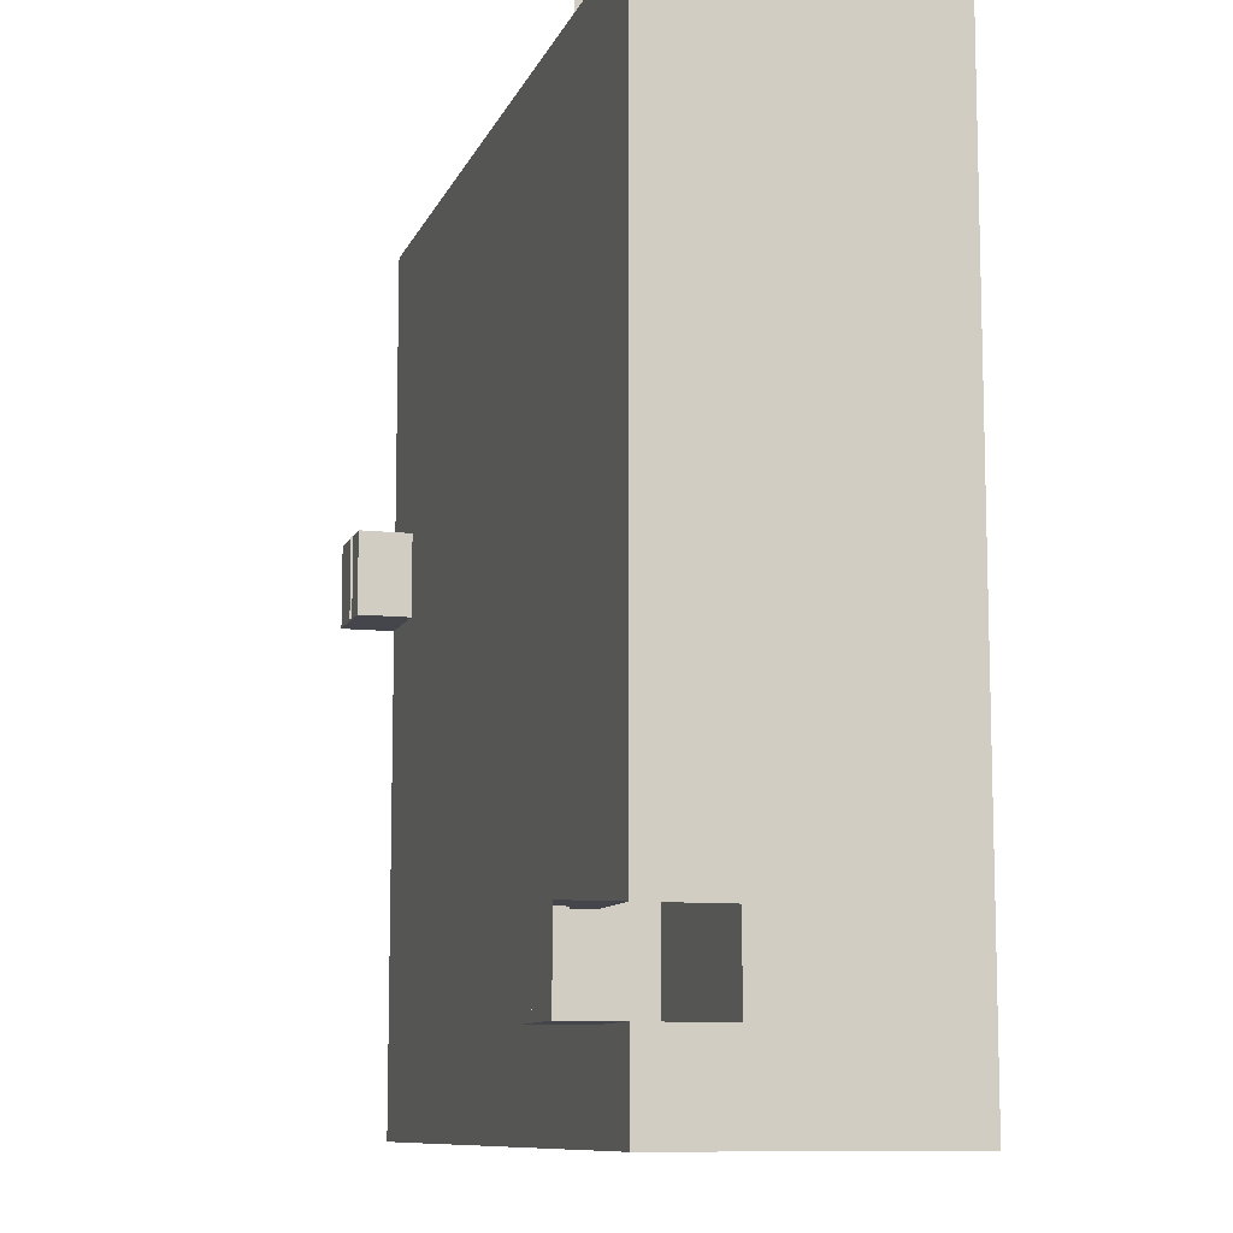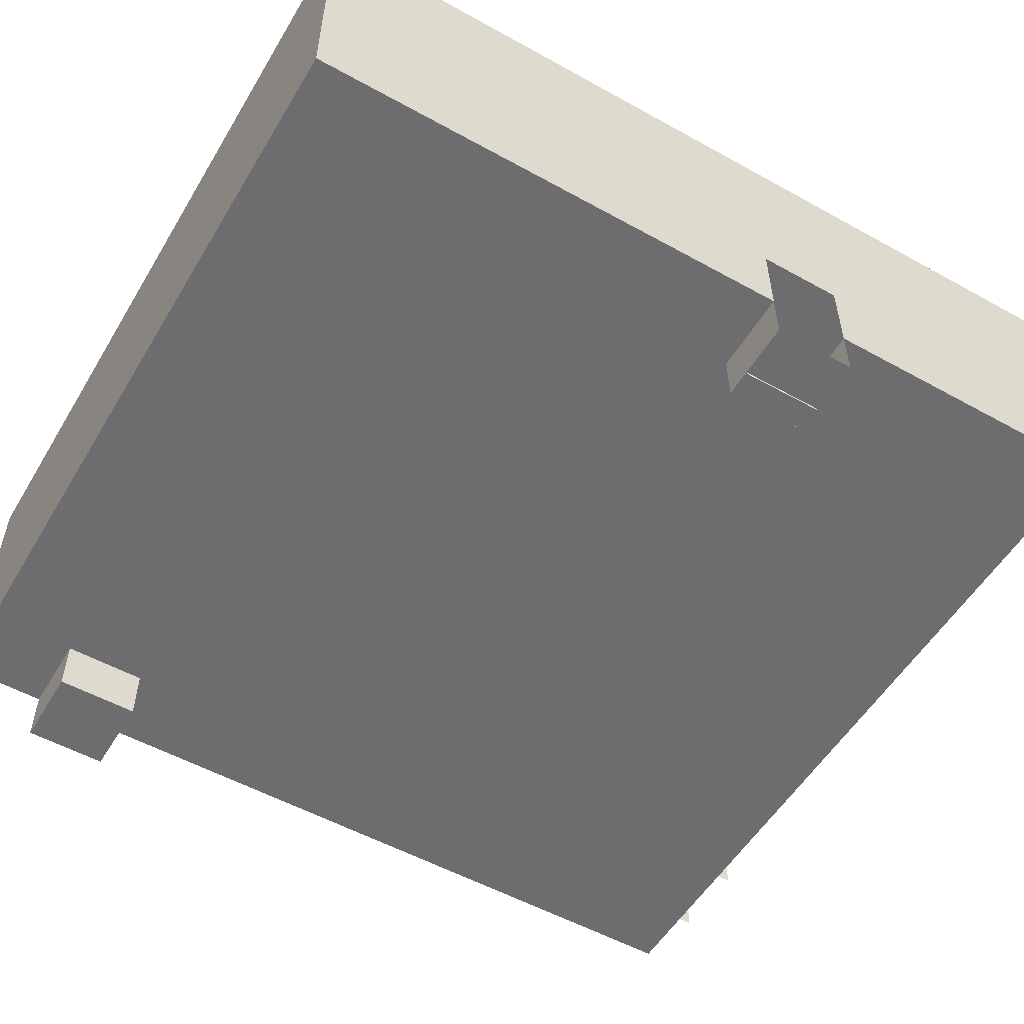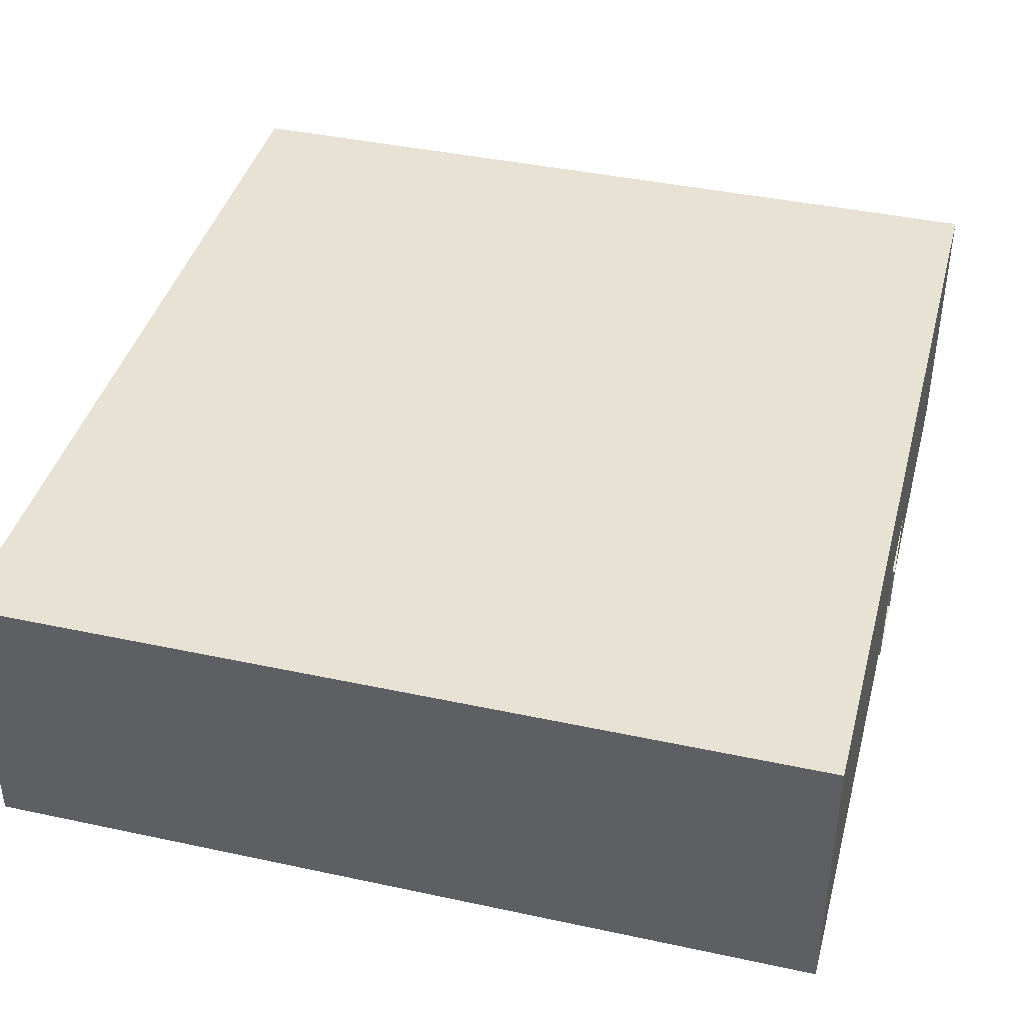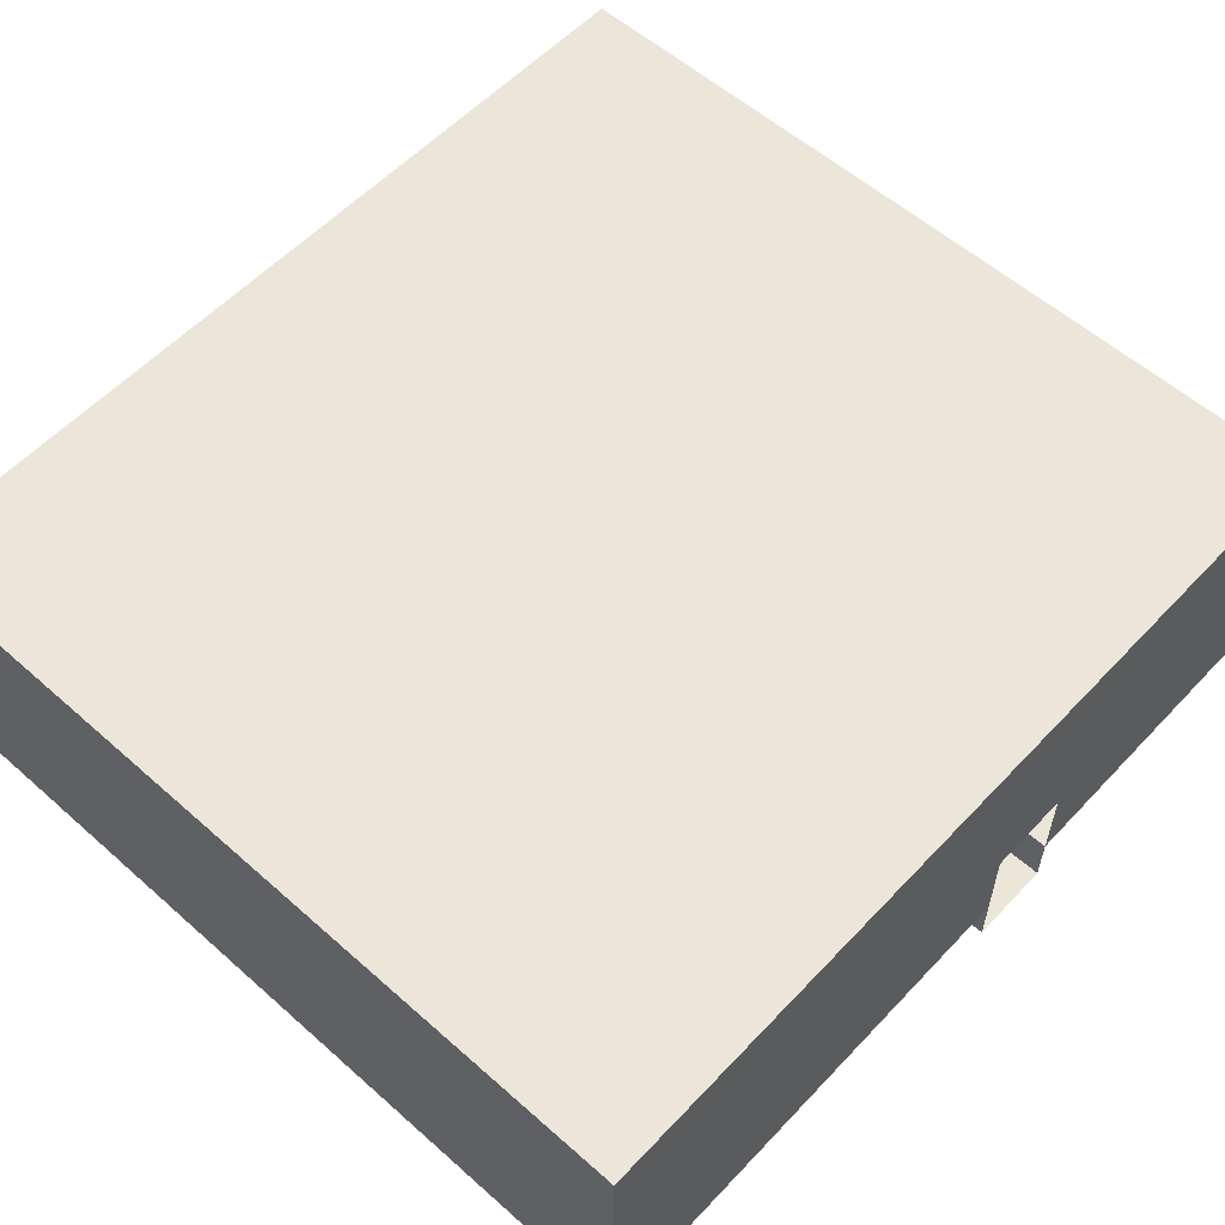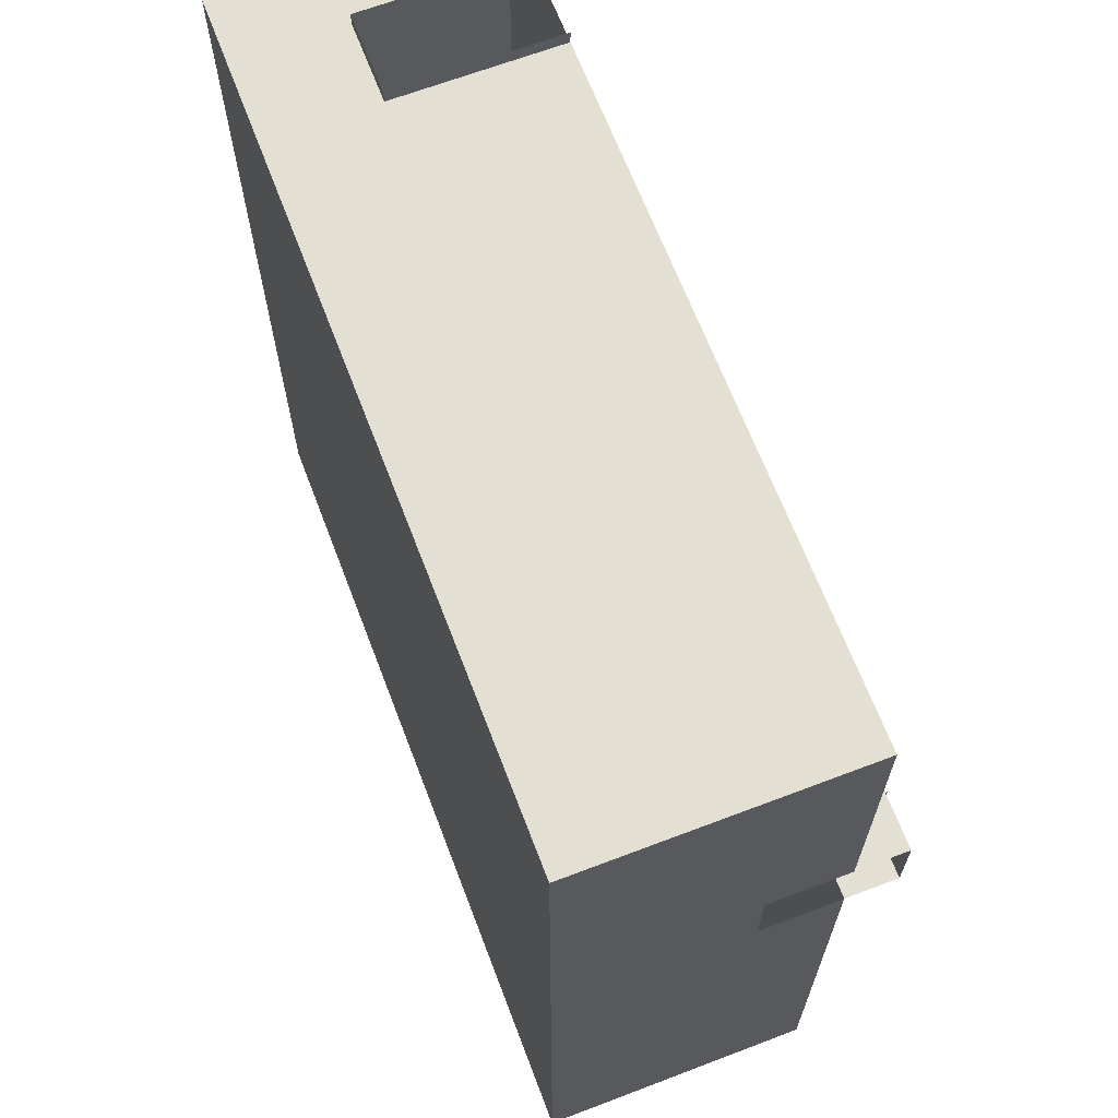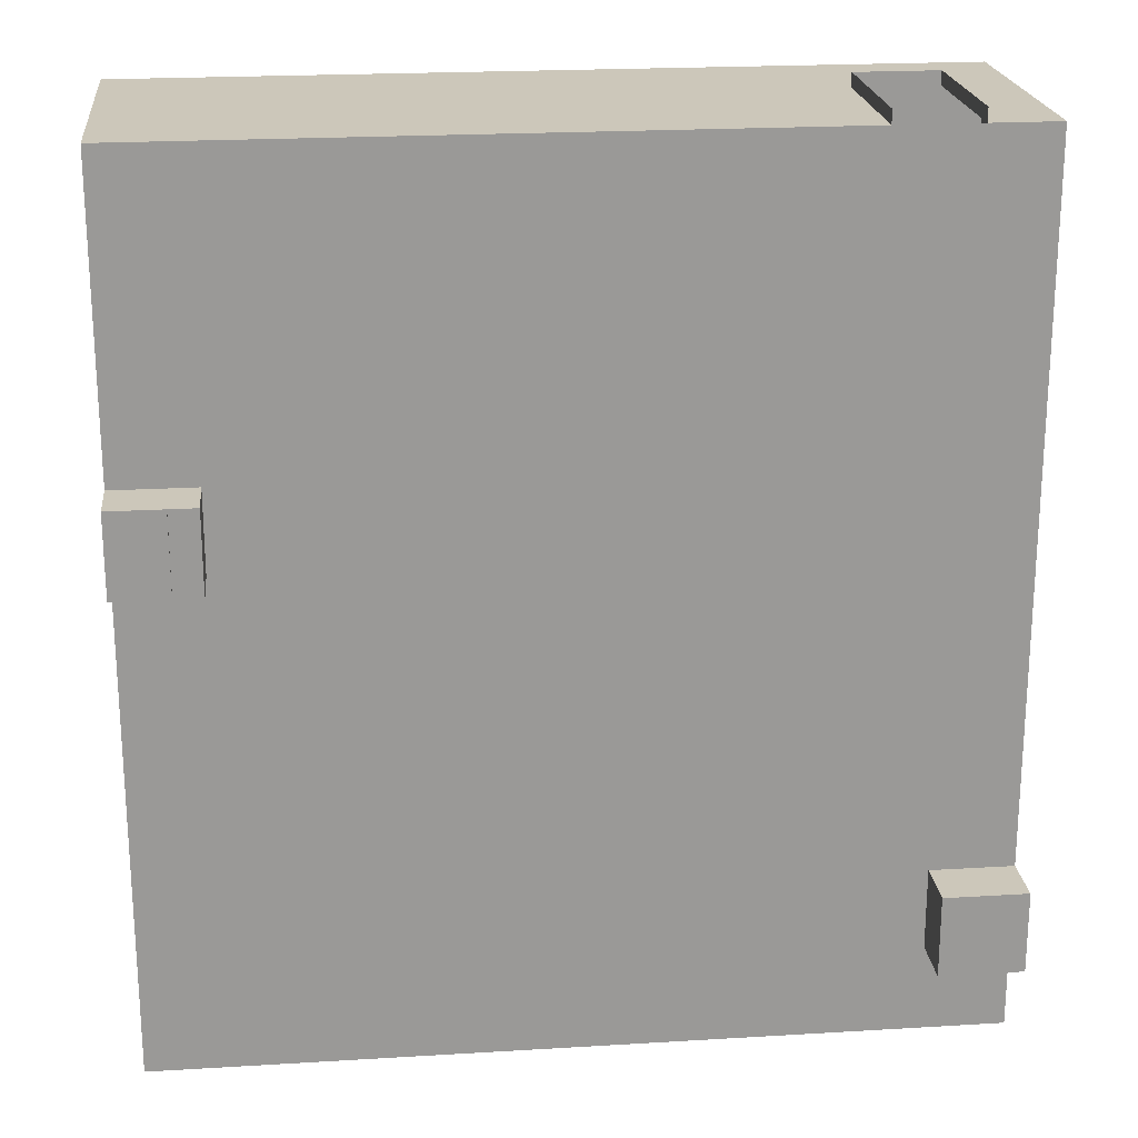
<metadata>
{"format":"obj","ext":"obj","renderer":"f3d","projection":"perspective","resolution":1024,"background":"white","views":[{"elev":-10.0,"azim":-106.1,"up":"+Y"},{"elev":-54.1,"azim":59.5,"up":"+Z"},{"elev":40.9,"azim":14.7,"up":"+Z"},{"elev":57.2,"azim":42.6,"up":"+Z"},{"elev":66.5,"azim":69.1,"up":"+Y"},{"elev":21.4,"azim":173.9,"up":"+Y"}]}
</metadata>
<code>
g Pizza_Observation_Room_2_Walls
v -26.75 -27.75 1.468
v -11.75 -27.75 5.493e-06
v -11.75 -27.75 1.468
v -26.75 -27.75 5.493e-06
v -11.75 -27.75 1.468
v -11.75 -18.72 5.493e-06
v -11.75 -18.72 1.468
v -11.75 -27.75 5.493e-06
v -11.75 -11.75 1.468
v -24 -11.75 5.493e-06
v -24 -11.75 1.468
v -11.75 -11.75 5.493e-06
v -26.75 -11.75 1.468
v -26.75 -24.64 5.493e-06
v -26.75 -24.64 1.468
v -26.75 -11.75 5.493e-06
v -25.5 -11.75 1.468
v -26.75 -11.75 5.493e-06
v -26.75 -11.75 1.468
v -25.5 -11.75 5.493e-06
v -25.5 -11.75 5
v -24 -11.75 3
v -25.5 -11.75 3
v -24 -11.75 5
v -11.75 -11.75 1.968
v -11.75 -11.75 5
v -24 -11.75 1.968
v -26.75 -11.75 5
v -26.75 -11.75 1.968
v -25.5 -11.75 1.968
v -24 -11.75 5.493e-06
v -24 -11.5 1.468
v -24 -11.75 1.468
v -24 -11.5 4.883e-06
v -24 -11.5 3
v -25.5 -11.75 3
v -24 -11.75 3
v -25.5 -11.5 3
v -25.5 -11.75 3
v -25.5 -11.5 1.968
v -25.5 -11.75 1.968
v -25.5 -11.5 3
v -26.75 -26.14 1.468
v -26.75 -27.75 5.493e-06
v -26.75 -27.75 1.468
v -26.75 -26.14 5.493e-06
v -11.75 -17.22 1.468
v -11.75 -11.75 5.493e-06
v -11.75 -11.75 1.468
v -11.75 -17.22 5.493e-06
v -25.5 -11.75 5.493e-06
v -25.5 -11.5 1.468
v -25.5 -11.5 4.883e-06
v -25.5 -11.75 1.468
v -26.75 -24.64 5
v -26.75 -26.14 1.968
v -26.75 -26.14 5
v -26.75 -24.64 1.968
v -26.75 -11.75 5
v -26.75 -11.75 1.968
v -26.75 -27.75 1.968
v -26.75 -27.75 5
v -11.75 -18.72 5
v -11.75 -17.22 1.968
v -11.75 -17.22 5
v -11.75 -18.72 1.968
v -11.75 -27.75 5
v -11.75 -27.75 1.968
v -11.75 -11.75 1.968
v -11.75 -11.75 5
v -26.75 -27.75 5
v -11.75 -27.75 1.968
v -11.75 -27.75 5
v -26.75 -27.75 1.968
v -24 -11.75 3
v -24 -11.5 1.968
v -24 -11.5 3
v -24 -11.75 1.968
v -26.75 -24.64 1.5
v -26.75 -26.14 1.968
v -26.75 -24.64 1.968
v -26.75 -26.14 1.5
v -26.75 -11.75 1.468
v -26.75 -11.75 1.968
v -26.75 -24.64 1.468
v -26.75 -27.75 1.968
v -26.75 -27.75 1.468
v -26.75 -26.14 1.468
v -11.75 -18.72 1.5
v -11.75 -17.22 1.968
v -11.75 -18.72 1.968
v -11.75 -17.22 1.5
v -11.75 -11.75 1.968
v -11.75 -11.75 1.468
v -11.75 -17.22 1.468
v -11.75 -18.72 1.968
v -11.75 -18.72 1.468
v -11.75 -27.75 1.468
v -11.75 -18.72 1.468
v -11.75 -27.75 1.968
v -26.75 -27.75 1.968
v -11.75 -27.75 1.468
v -11.75 -27.75 1.968
v -26.75 -27.75 1.468
v -11.75 -11.75 1.968
v -24 -11.75 1.468
v -24 -11.75 1.968
v -11.75 -11.75 1.468
v -25.5 -11.75 1.968
v -26.75 -11.75 1.468
v -26.75 -11.75 1.968
v -25.5 -11.75 1.468
v -24 -11.75 1.968
v -24 -11.5 1.468
v -24 -11.5 1.968
v -24 -11.75 1.468
v -25.5 -11.75 1.468
v -25.5 -11.5 1.968
v -25.5 -11.5 1.468
v -25.5 -11.75 1.968
v -26.75 -24.64 -1
v -25.23 -26.14 -1
v -26.75 -26.14 -1
v -25.23 -24.64 -1
v -26.75 -24.64 5.493e-06
v -25.23 -24.64 -1
v -26.75 -24.64 -1
v -25.23 -24.64 5.493e-06
v -25.23 -24.64 5.493e-06
v -25.23 -26.14 -1
v -25.23 -24.64 -1
v -25.23 -26.14 5.493e-06
v -25.23 -26.14 5.493e-06
v -26.75 -26.14 -1
v -25.23 -26.14 -1
v -26.75 -26.14 5.493e-06
v -11.75 -18.72 -0.9605
v -13.25 -17.22 -0.9605
v -11.75 -17.22 -0.9605
v -13.25 -18.72 -0.9605
v -25.23 -24.64 5.493e-06
v -11.75 -27.75 5.493e-06
v -25.23 -26.14 5.493e-06
v -11.75 -18.72 5.493e-06
v -26.75 -26.14 5.493e-06
v -26.75 -27.75 5.493e-06
v -13.25 -18.72 5.493e-06
v -13.25 -17.22 5.493e-06
v -26.75 -24.64 5.493e-06
v -26.75 -11.75 5.493e-06
v -11.75 -11.75 5.493e-06
v -11.75 -17.22 5.493e-06
v -11.75 -18.72 5.493e-06
v -13.25 -18.72 -0.9605
v -11.75 -18.72 -0.9605
v -13.25 -18.72 5.493e-06
v -13.25 -18.72 5.493e-06
v -13.25 -17.22 -0.9605
v -13.25 -18.72 -0.9605
v -13.25 -17.22 5.493e-06
v -13.25 -17.22 5.493e-06
v -11.75 -17.22 -0.9605
v -13.25 -17.22 -0.9605
v -11.75 -17.22 5.493e-06
v -13.25 -17.22 -0.5
v -12.75 -18.72 -0.5
v -13.25 -18.72 -0.5
v -12.75 -17.22 -0.5
v -12.75 -18.72 -1
v -12.75 -17.22 -0.5
v -12.75 -17.22 -1
v -12.75 -18.72 -0.5
v -25.23 -26.14 -0.5
v -25.73 -24.64 -0.5
v -25.23 -24.64 -0.5
v -25.73 -26.14 -0.5
v -25.73 -24.64 -1
v -25.73 -26.14 -0.5
v -25.73 -26.14 -1
v -25.73 -24.64 -0.5
v -26.75 -27.75 5
v -11.75 -11.75 5
v -26.75 -11.75 5
v -11.75 -27.75 5
g Pizza_Observation_Room_2_Walls_0
f 3 2 1
f 4 1 2
f 7 6 5
f 8 5 6
f 11 10 9
f 12 9 10
f 15 14 13
f 16 13 14
f 19 18 17
f 20 17 18
f 23 22 21
f 24 21 22
f 24 22 25
f 26 24 25
f 22 27 25
f 21 28 23
f 28 29 23
f 29 30 23
f 33 32 31
f 34 31 32
f 37 36 35
f 38 35 36
f 41 40 39
f 42 39 40
f 45 44 43
f 46 43 44
f 49 48 47
f 50 47 48
f 53 52 51
f 54 51 52
f 57 56 55
f 58 55 56
f 55 58 59
f 60 59 58
f 56 57 61
f 62 61 57
f 65 64 63
f 66 63 64
f 63 66 67
f 68 67 66
f 64 65 69
f 70 69 65
f 73 72 71
f 74 71 72
f 77 76 75
f 78 75 76
g Pizza_Observation_Room_2_Walls_1
f 81 80 79
f 82 79 80
f 81 79 83
f 84 81 83
f 79 85 83
f 80 86 82
f 86 87 82
f 87 88 82
f 91 90 89
f 92 89 90
f 90 93 92
f 93 94 92
f 94 95 92
f 89 97 96
f 99 98 91
f 98 100 91
f 103 102 101
f 104 101 102
f 107 106 105
f 108 105 106
f 111 110 109
f 112 109 110
f 115 114 113
f 116 113 114
f 119 118 117
f 120 117 118
g Pizza_Observation_Room_2_Walls_2
f 123 122 121
f 124 121 122
f 127 126 125
f 128 125 126
f 131 130 129
f 132 129 130
f 135 134 133
f 136 133 134
f 139 138 137
f 140 137 138
f 143 142 141
f 144 141 142
f 143 145 142
f 146 142 145
f 147 141 144
f 147 148 141
f 149 141 148
f 150 149 148
f 150 148 151
f 152 151 148
f 155 154 153
f 156 153 154
f 159 158 157
f 160 157 158
f 163 162 161
f 164 161 162
f 167 166 165
f 168 165 166
f 171 170 169
f 172 169 170
f 175 174 173
f 176 173 174
f 179 178 177
f 180 177 178
g Pizza_Observation_Room_2_Walls_3
f 183 182 181
f 184 181 182

</code>
